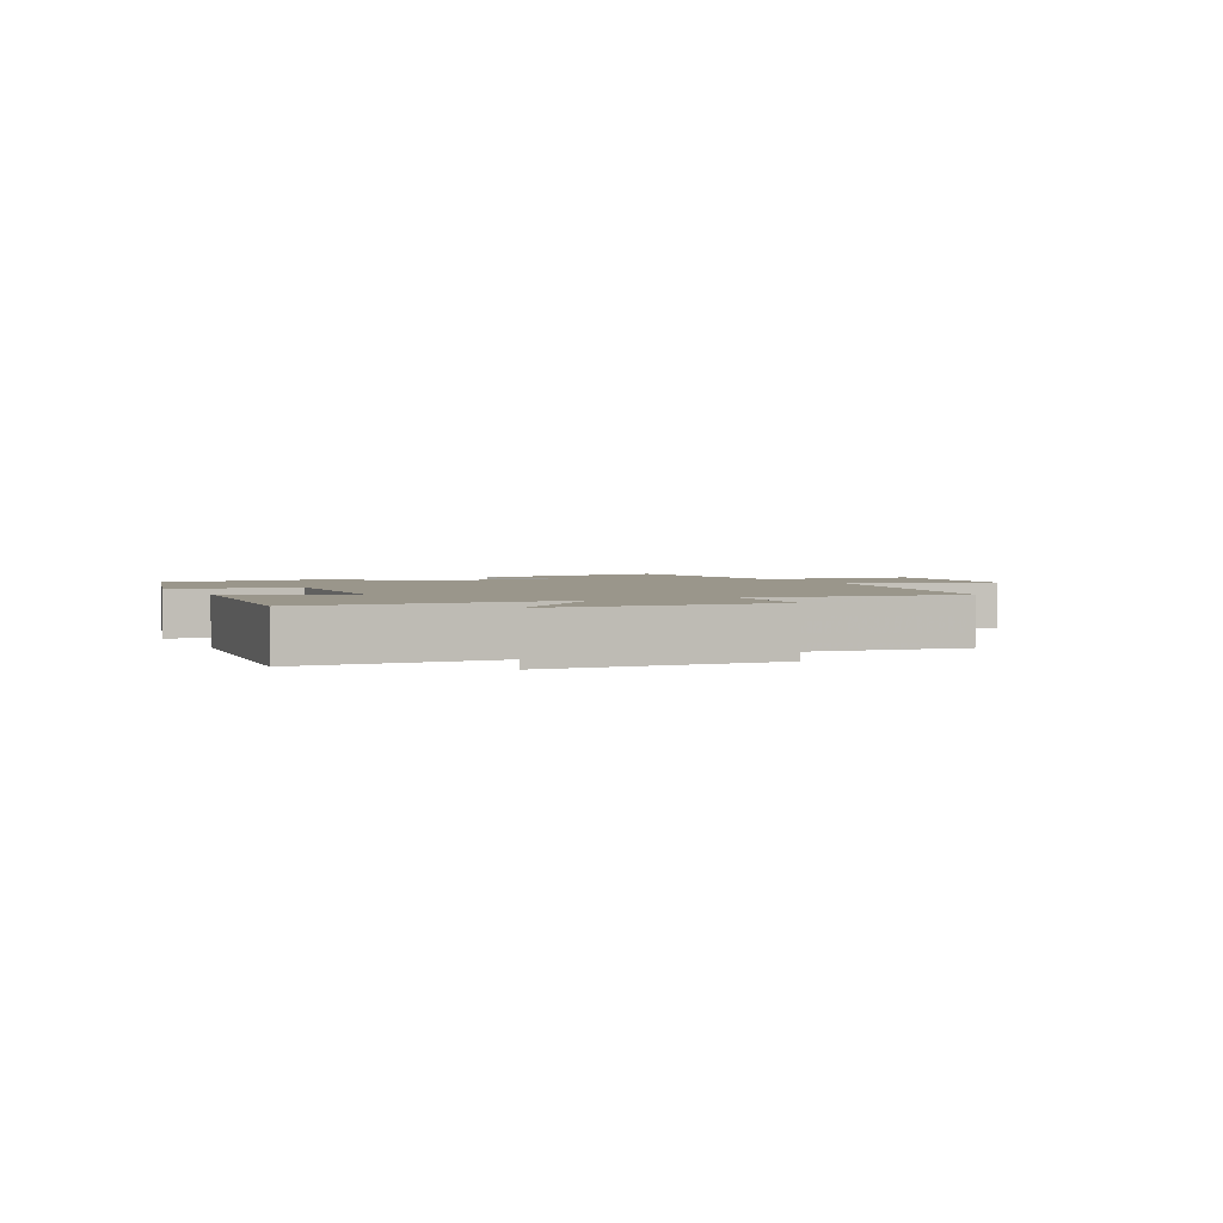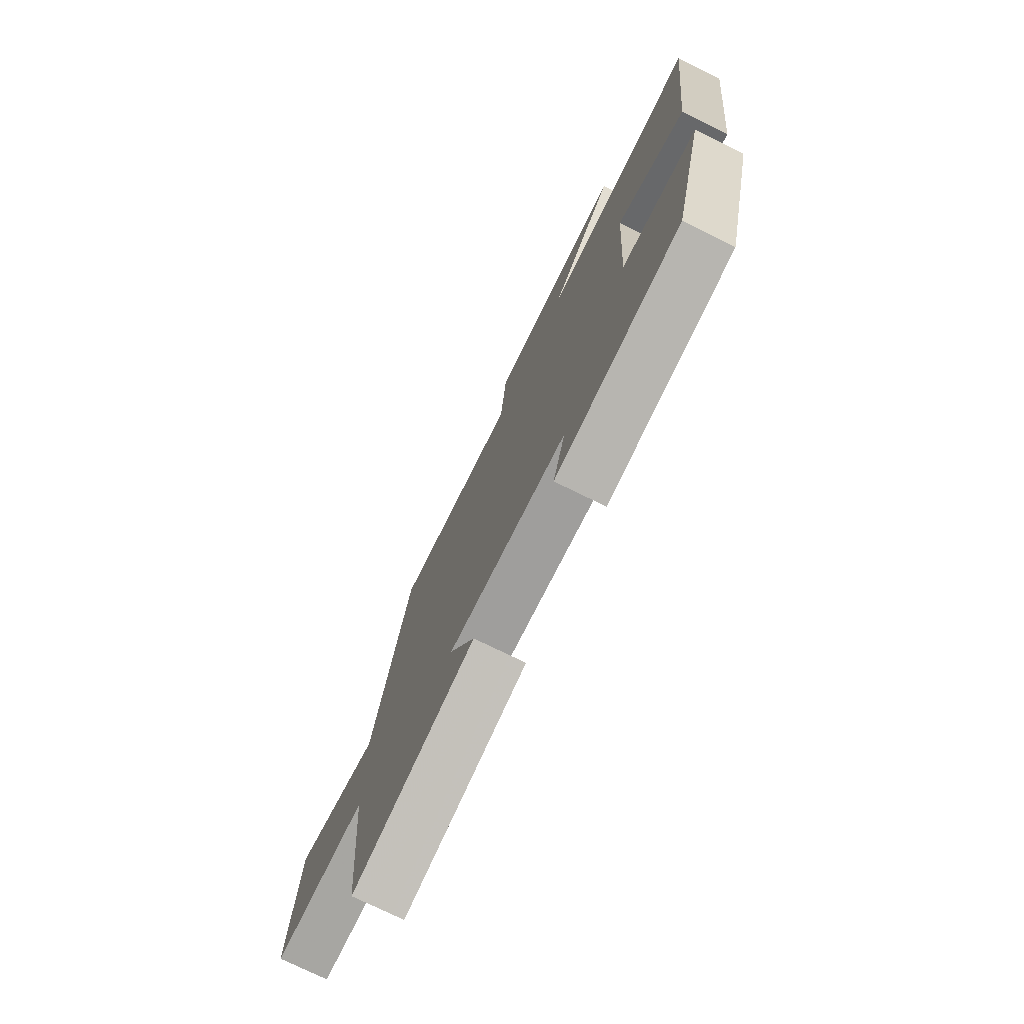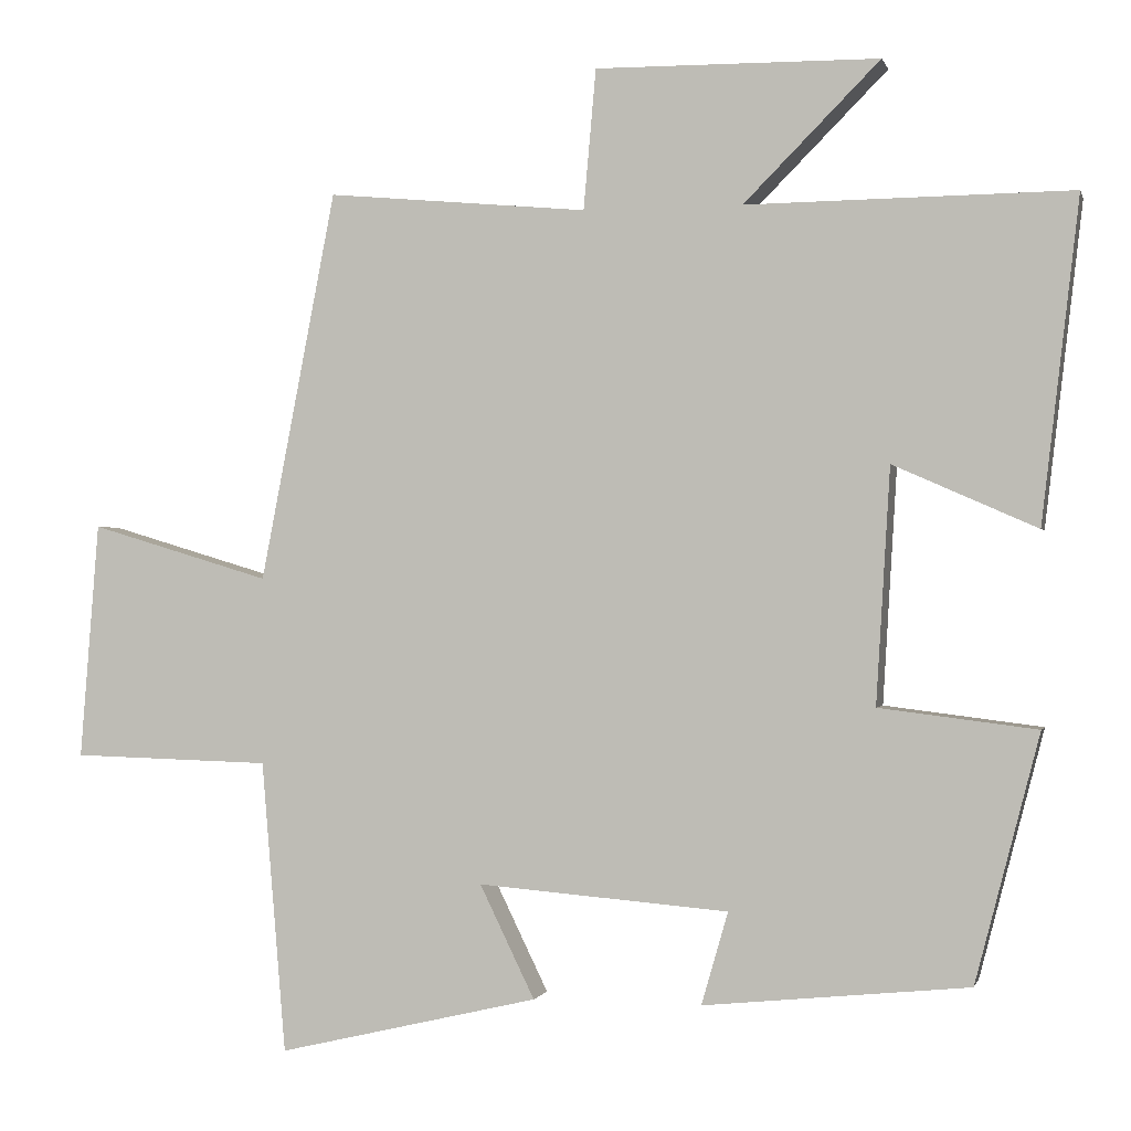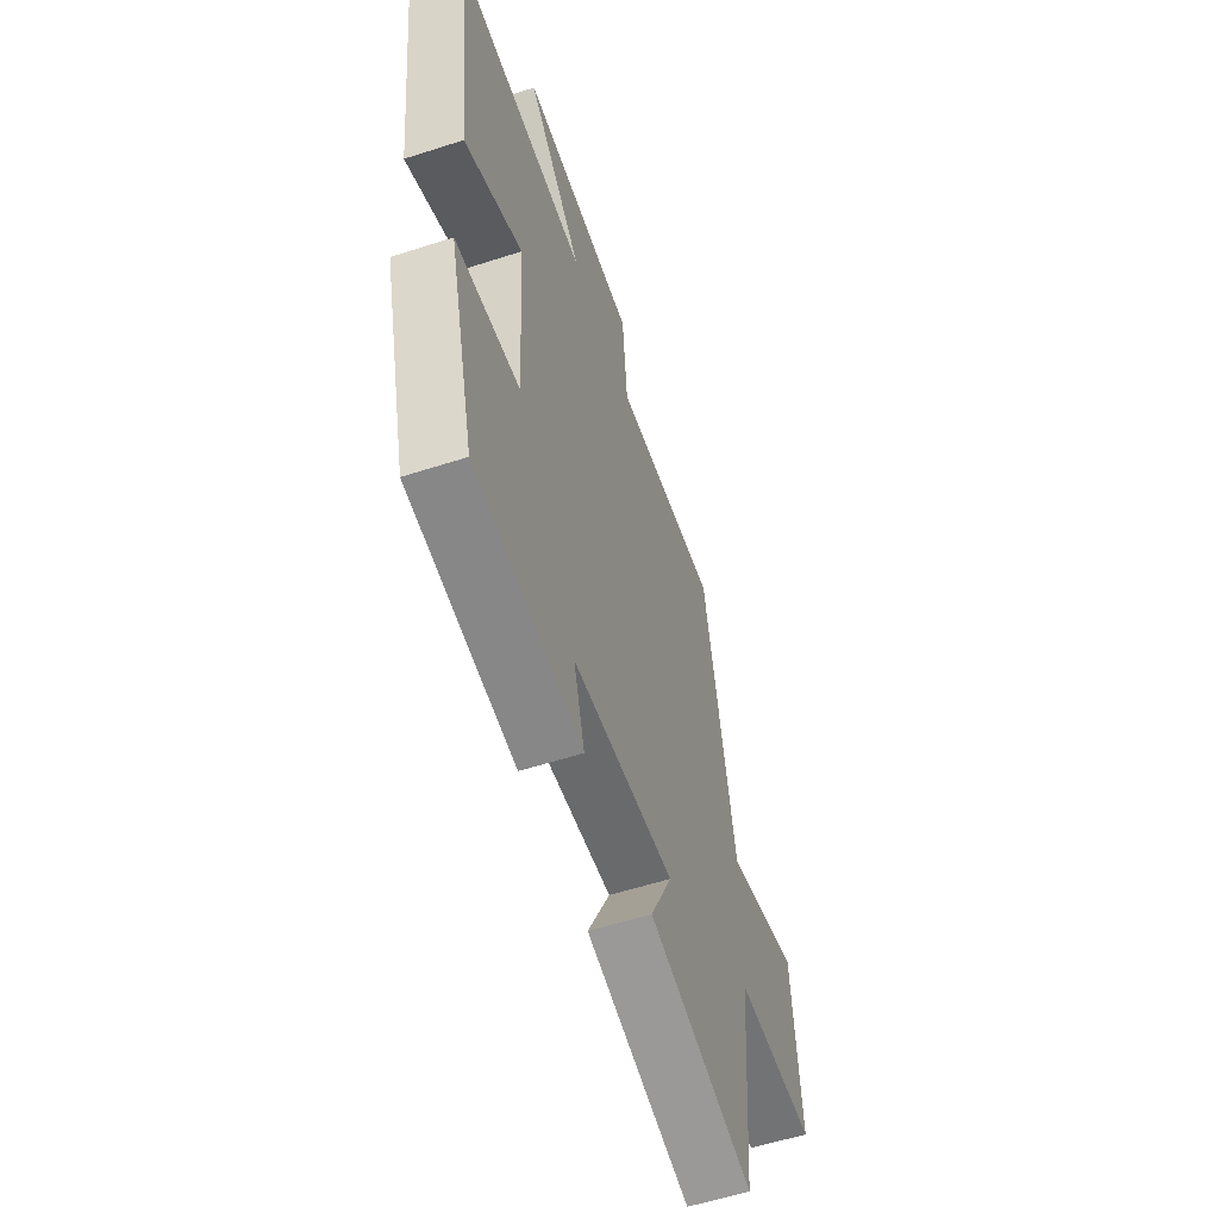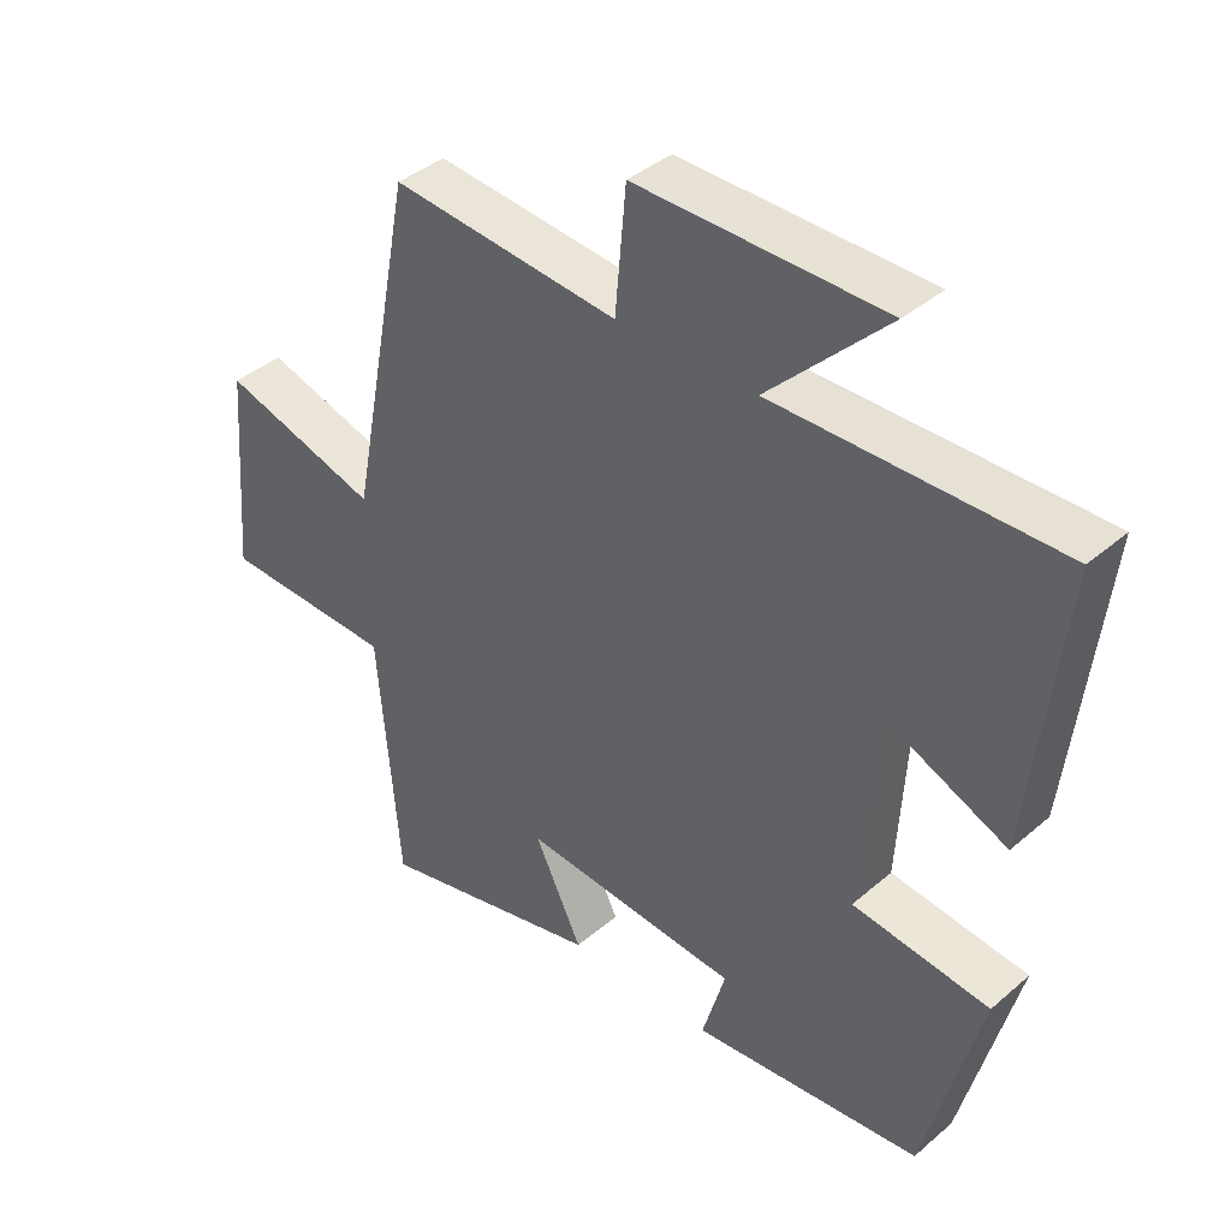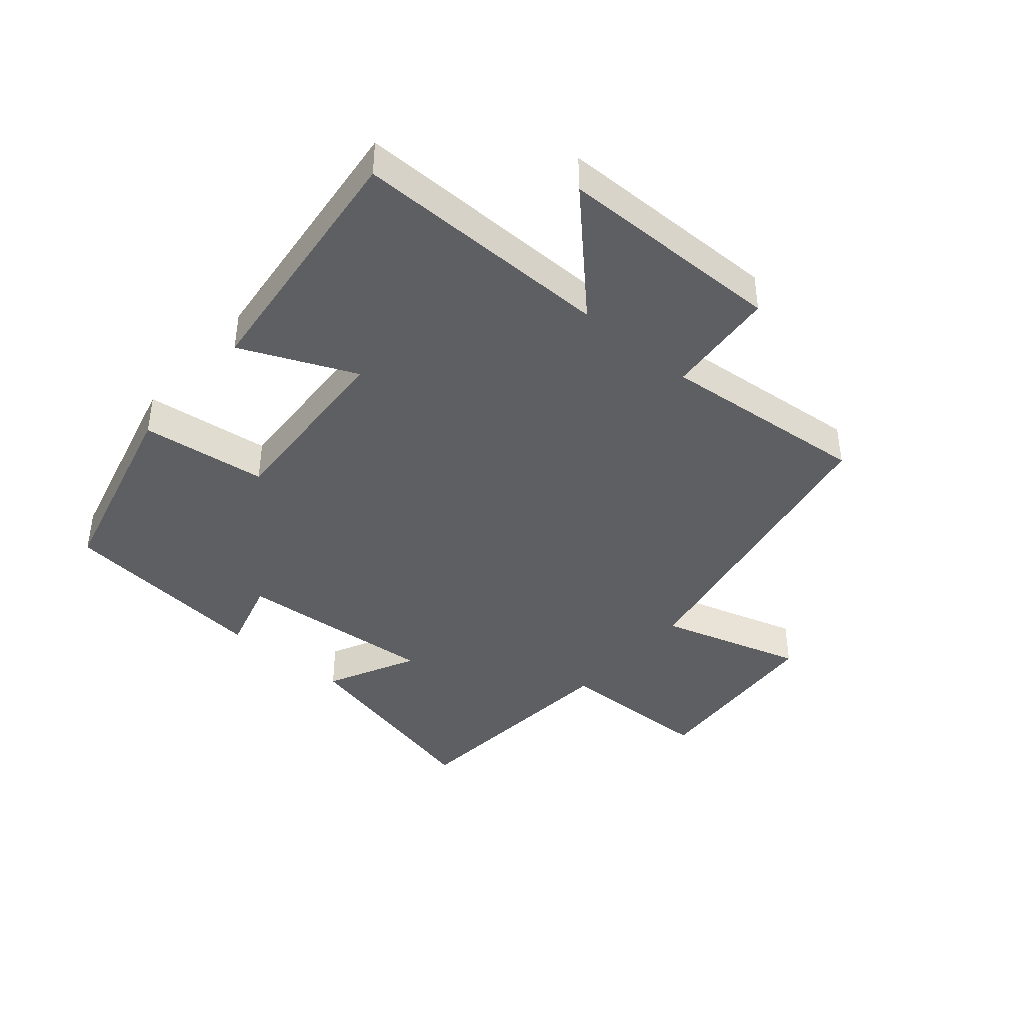
<metadata>
{"format":"obj","ext":"obj","renderer":"f3d","projection":"perspective","resolution":1024,"background":"white","views":[{"elev":2.4,"azim":-25.3,"up":"+Y"},{"elev":-75.5,"azim":-116.1,"up":"+Z"},{"elev":-0.6,"azim":-166.4,"up":"+Z"},{"elev":-57.2,"azim":-71.4,"up":"+Z"},{"elev":39.6,"azim":-136.7,"up":"+Z"},{"elev":-41.3,"azim":-40.7,"up":"+Y"}]}
</metadata>
<code>
v -0.548 0.07 0.504
v -0.133 0.07 0.5
v -0.307 0.07 0.675
v 0.055 0.07 0.679
v 0.071 0.07 0.5
v 0.404 0.07 0.531
v 0.5 0.07 0.034
v 0.73 0.07 0.103
v 0.754 0.07 -0.199
v 0.5 0.07 -0.206
v 0.469 0.07 -0.578
v 0.136 0.07 -0.5
v 0.206 0.07 -0.356
v -0.114 0.07 -0.382
v -0.08 0.07 -0.5
v -0.418 0.07 -0.466
v -0.5 0.07 -0.151
v -0.299 0.07 -0.126
v -0.317 0.07 0.174
v -0.5 0.07 0.093
v -0.548 0 0.504
v -0.133 0 0.5
v -0.307 0 0.675
v 0.055 0 0.679
v 0.071 0 0.5
v 0.404 0 0.531
v 0.5 0 0.034
v 0.73 0 0.103
v 0.754 0 -0.199
v 0.5 0 -0.206
v 0.469 0 -0.578
v 0.136 0 -0.5
v 0.206 0 -0.356
v -0.114 0 -0.382
v -0.08 0 -0.5
v -0.418 0 -0.466
v -0.5 0 -0.151
v -0.299 0 -0.126
v -0.317 0 0.174
v -0.5 0 0.093
f 19 20 1 2
f 18 19 2
f 16 17 18
f 15 16 18
f 14 15 18
f 13 14 18 2
f 10 11 12 13
f 10 13 2
f 7 8 9 10
f 5 6 7 10
f 5 10 2
f 2 3 4 5
f 22 21 40 39
f 22 39 38
f 38 37 36
f 38 36 35
f 38 35 34
f 22 38 34 33
f 33 32 31 30
f 22 33 30
f 30 29 28 27
f 30 27 26 25
f 22 30 25
f 25 24 23 22
f 1 21 22 2
f 2 22 23 3
f 3 23 24 4
f 4 24 25 5
f 5 25 26 6
f 6 26 27 7
f 7 27 28 8
f 8 28 29 9
f 9 29 30 10
f 10 30 31 11
f 11 31 32 12
f 12 32 33 13
f 13 33 34 14
f 14 34 35 15
f 15 35 36 16
f 16 36 37 17
f 17 37 38 18
f 18 38 39 19
f 19 39 40 20
f 20 40 21 1

</code>
